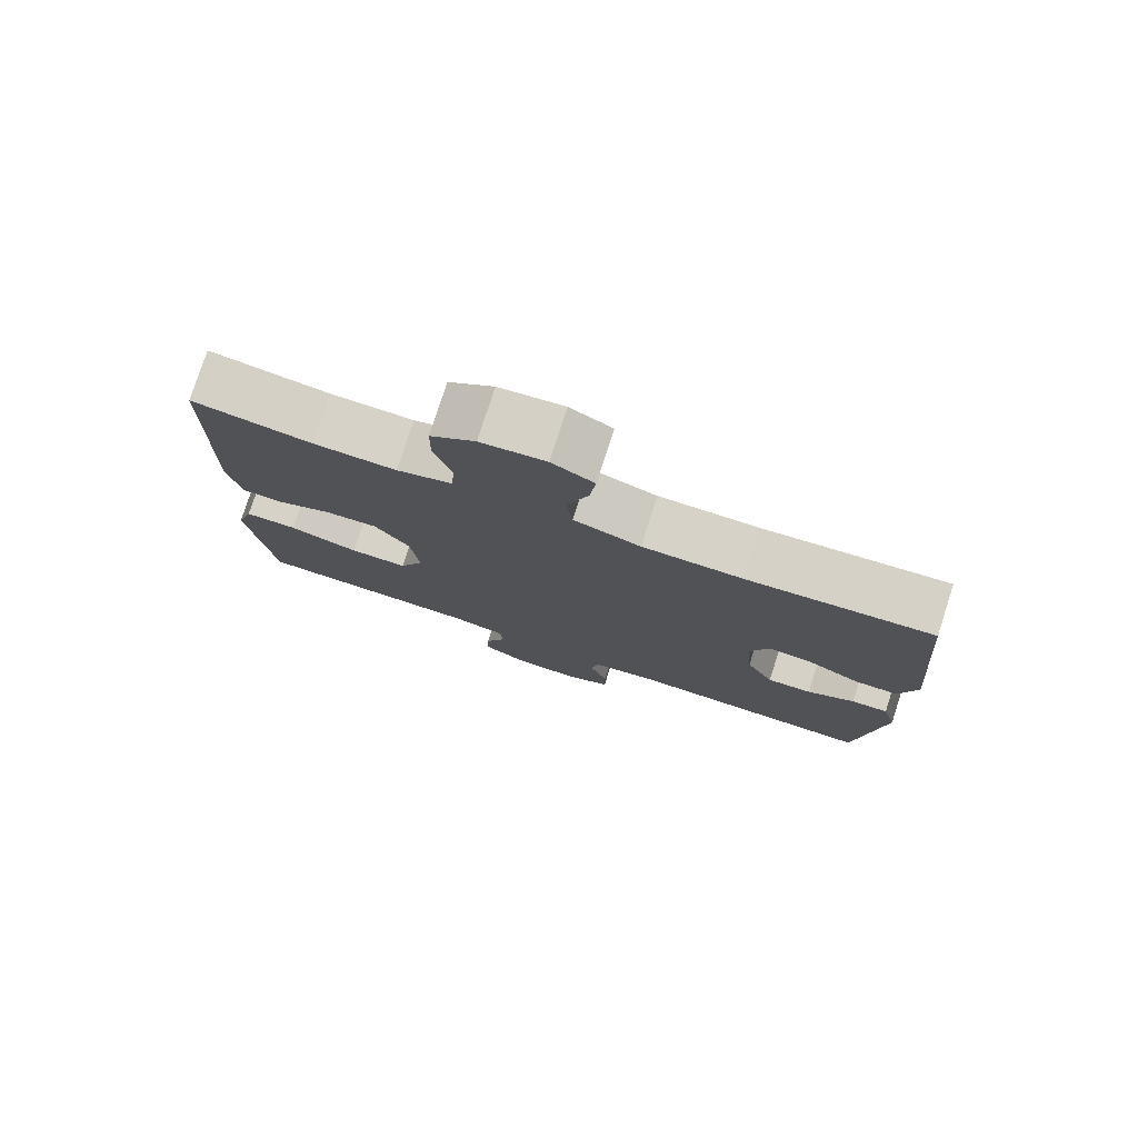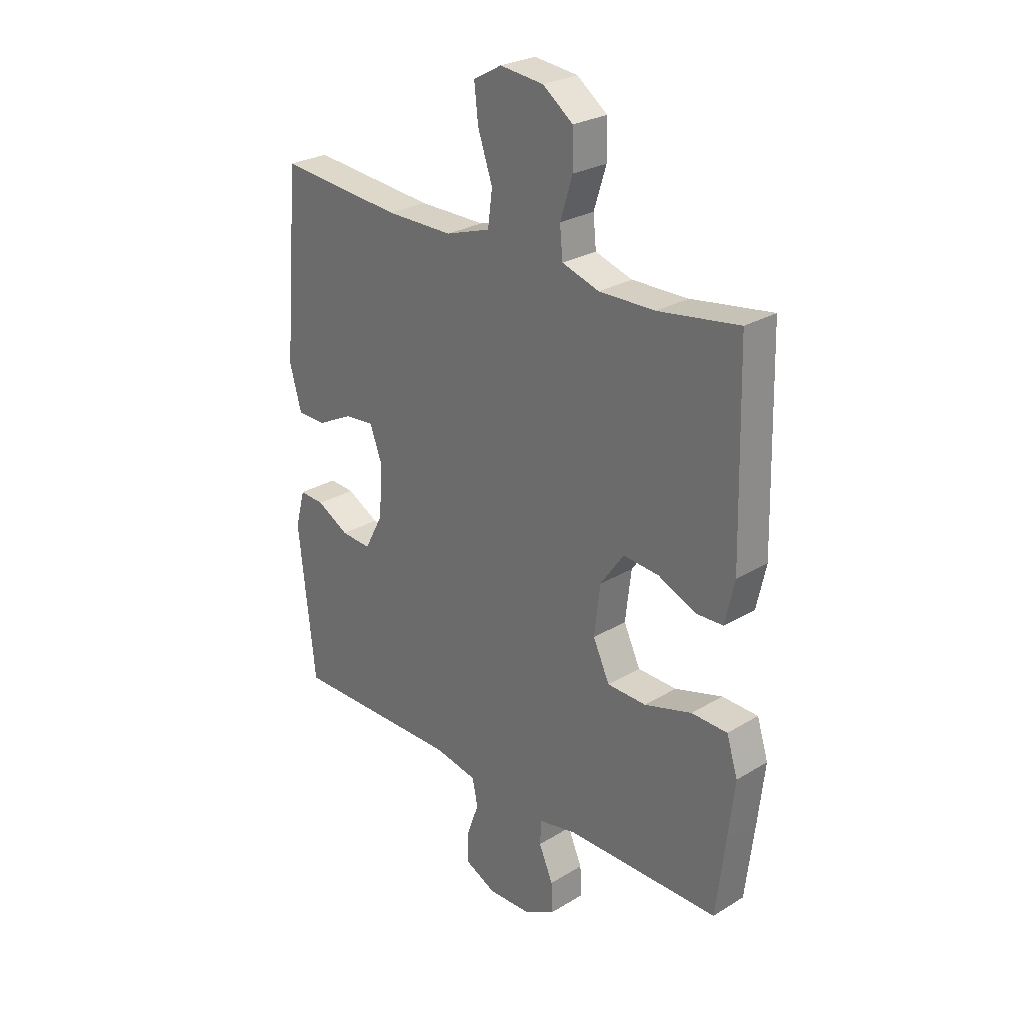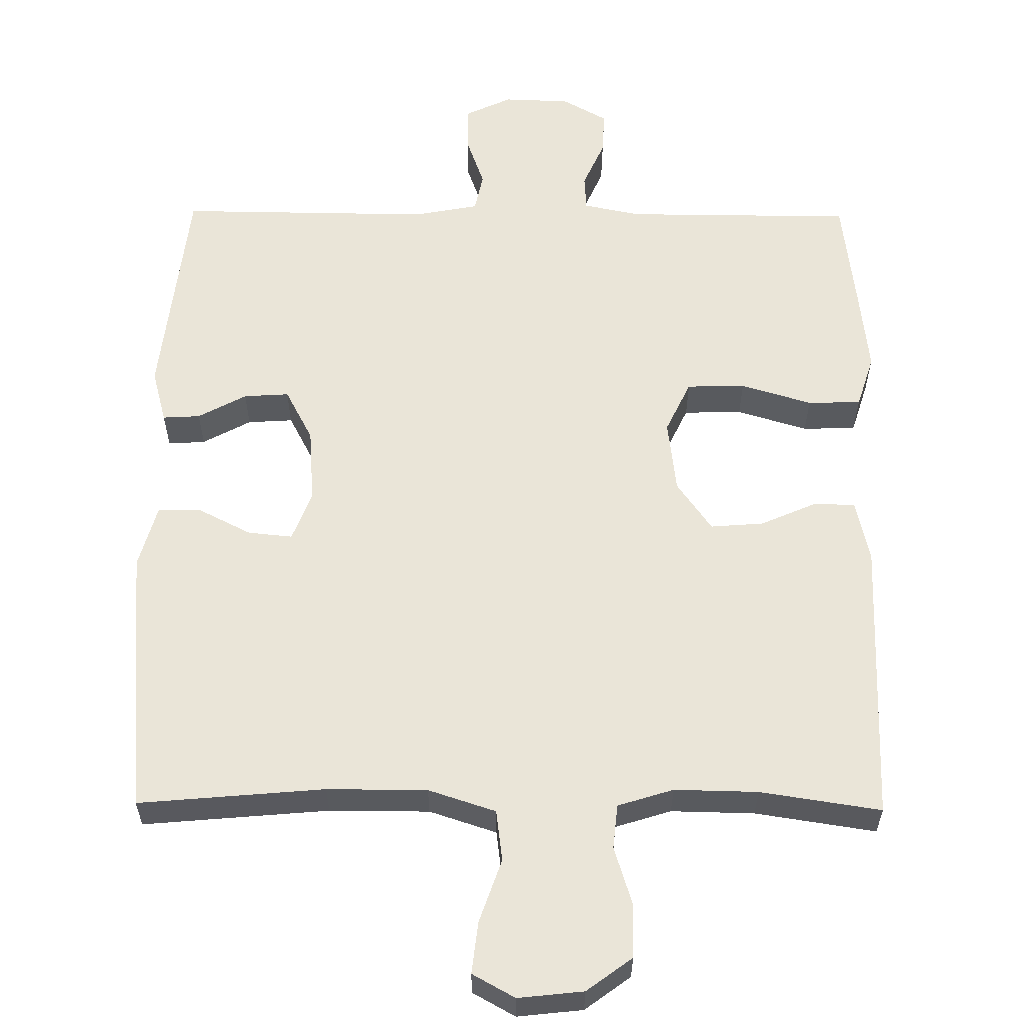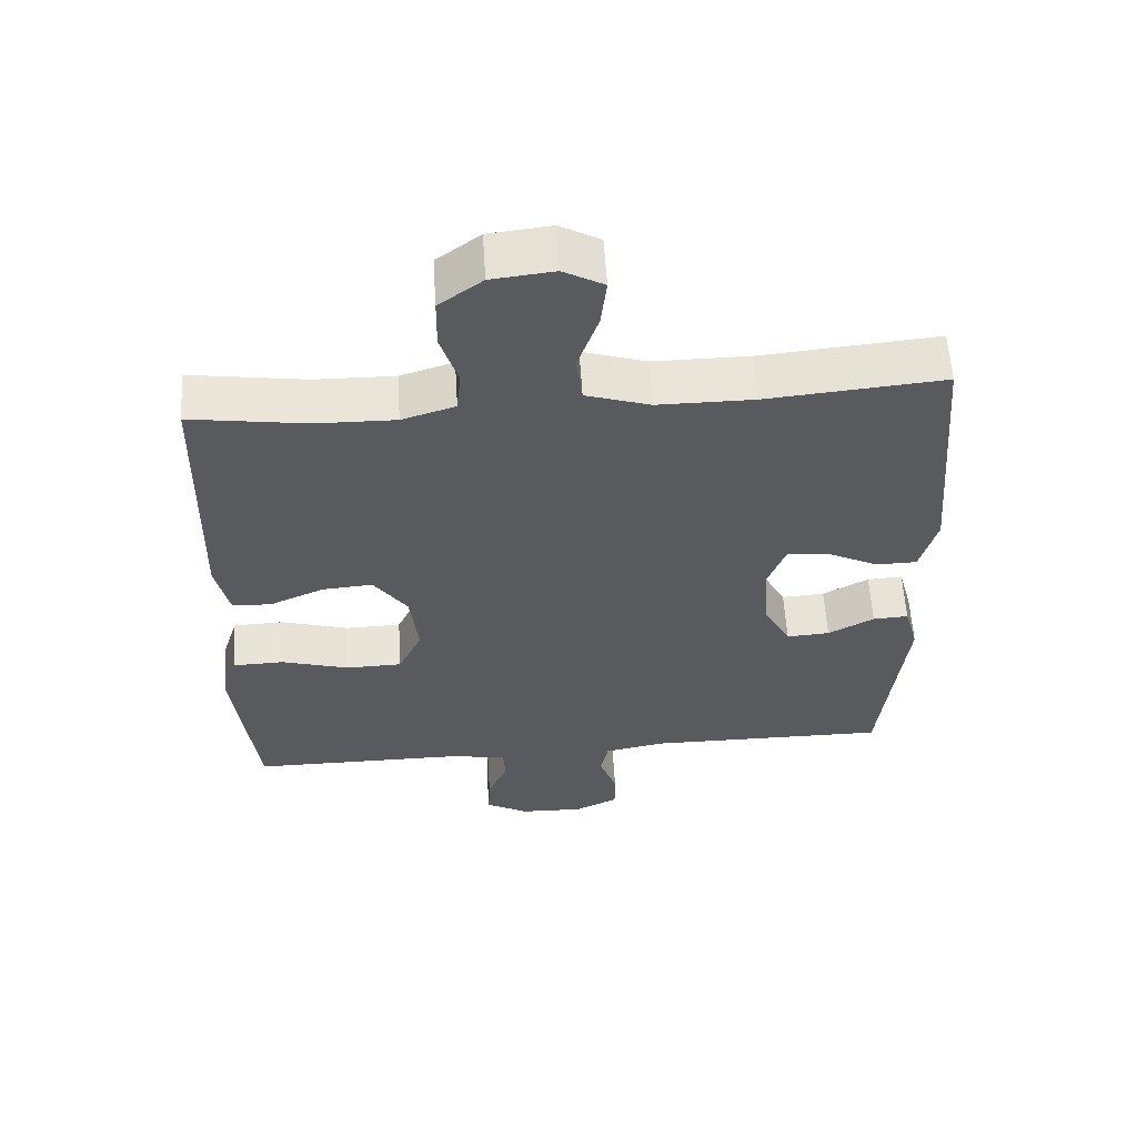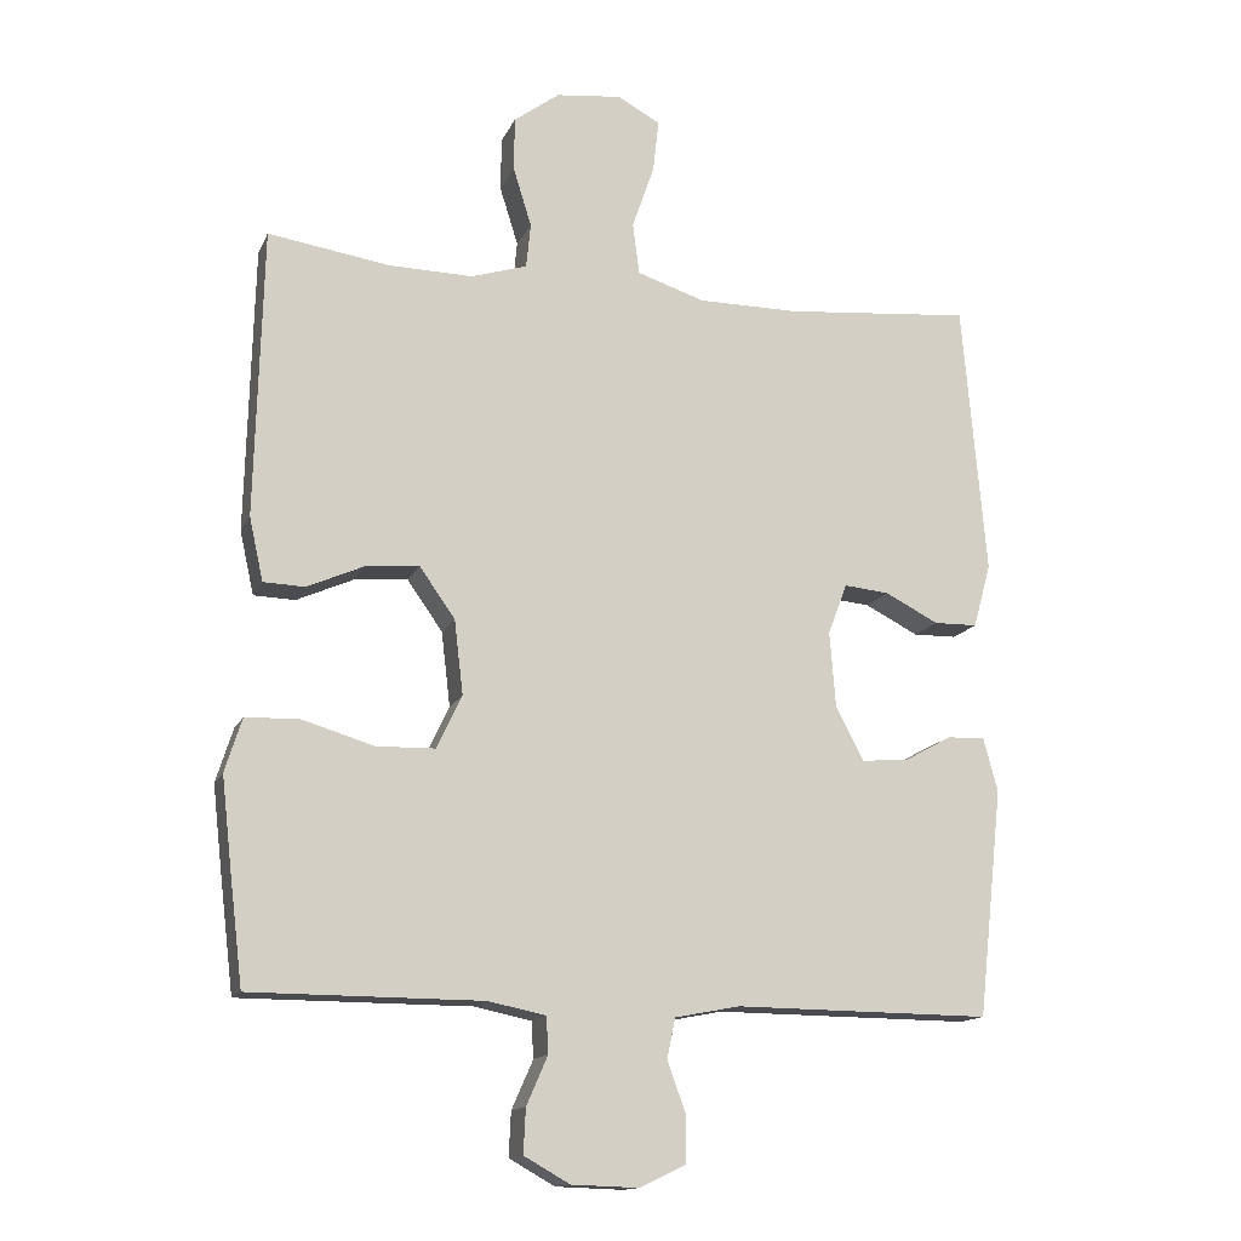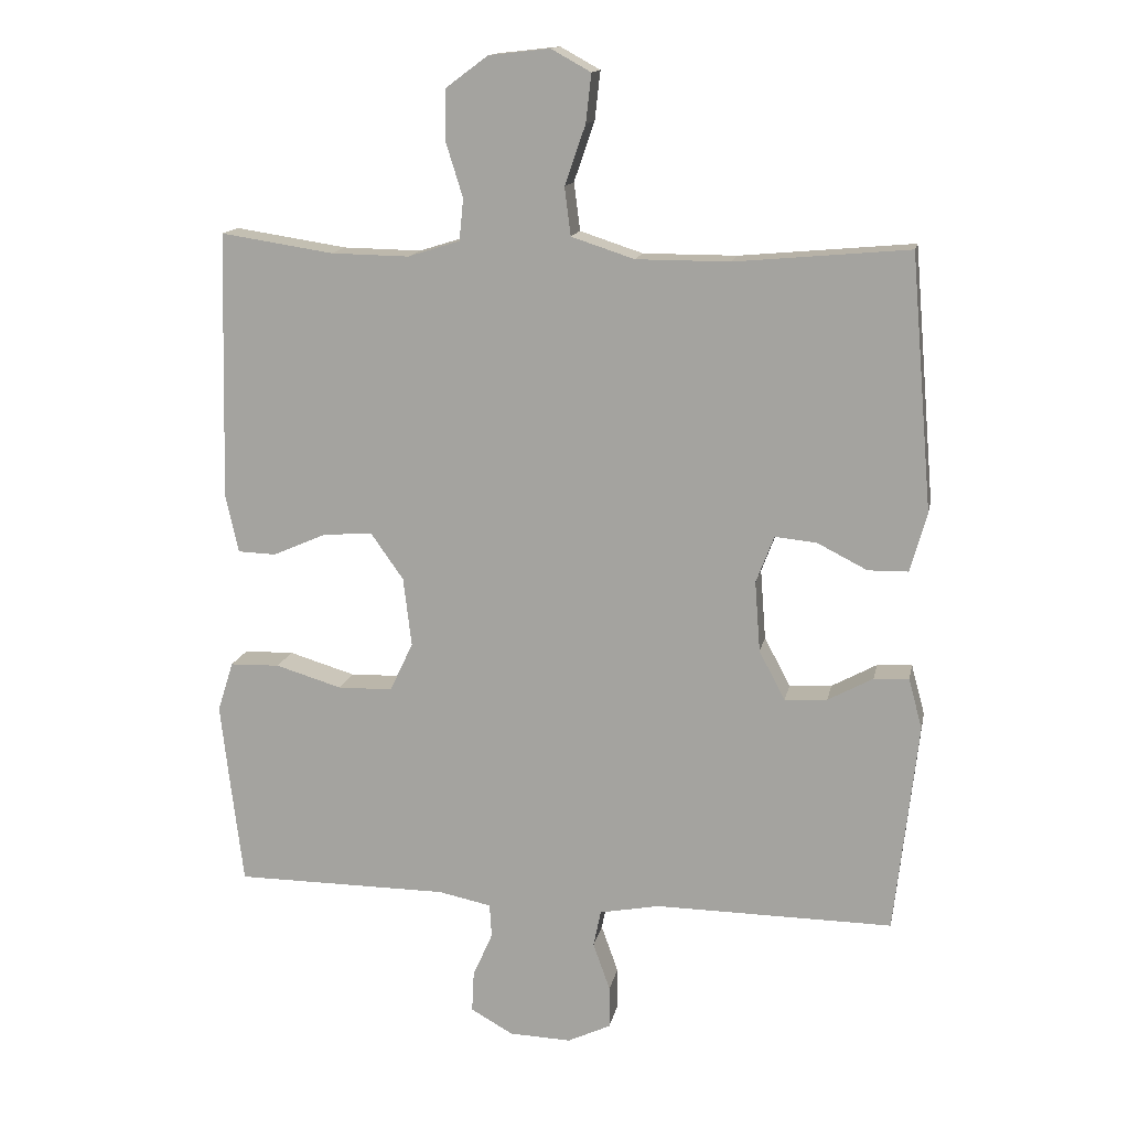
<metadata>
{"format":"obj","ext":"obj","renderer":"f3d","projection":"perspective","resolution":1024,"background":"white","views":[{"elev":78.2,"azim":-162.1,"up":"+Z"},{"elev":26.7,"azim":46.7,"up":"+Z"},{"elev":58.9,"azim":0.6,"up":"+Y"},{"elev":58.9,"azim":176.4,"up":"+Z"},{"elev":-14.3,"azim":162.4,"up":"+Z"},{"elev":14.4,"azim":-168.8,"up":"+Z"}]}
</metadata>
<code>
v 0.5 0.07 -0.5
v 0.187 0.07 -0.501
v 0.109 0.07 -0.517
v 0.106 0.07 -0.566
v 0.135 0.07 -0.632
v 0.138 0.07 -0.692
v 0.076 0.07 -0.727
v -0.015 0.07 -0.73
v -0.078 0.07 -0.7
v -0.078 0.07 -0.638
v -0.053 0.07 -0.568
v -0.064 0.07 -0.514
v -0.152 0.07 -0.497
v -0.5 0.07 -0.5
v -0.534 0.07 -0.191
v -0.514 0.07 -0.117
v -0.463 0.07 -0.12
v -0.397 0.07 -0.156
v -0.335 0.07 -0.16
v -0.297 0.07 -0.088
v -0.289 0.07 0.015
v -0.315 0.07 0.084
v -0.376 0.07 0.078
v -0.449 0.07 0.041
v -0.508 0.07 0.042
v -0.532 0.07 0.129
v -0.5 0.07 0.5
v -0.246 0.07 0.477
v -0.109 0.07 0.477
v -0.017 0.07 0.507
v -0.008 0.07 0.577
v -0.038 0.07 0.664
v -0.046 0.07 0.735
v 0.012 0.07 0.767
v 0.101 0.07 0.757
v 0.163 0.07 0.711
v 0.164 0.07 0.638
v 0.139 0.07 0.558
v 0.145 0.07 0.497
v 0.221 0.07 0.473
v 0.335 0.07 0.475
v 0.5 0.07 0.5
v 0.51 0.07 0.109
v 0.491 0.07 0.023
v 0.435 0.07 0.021
v 0.358 0.07 0.055
v 0.285 0.07 0.061
v 0.237 0.07 -0.007
v 0.225 0.07 -0.108
v 0.259 0.07 -0.18
v 0.339 0.07 -0.182
v 0.436 0.07 -0.153
v 0.509 0.07 -0.155
v 0.532 0.07 -0.228
v 0.519 0.07 -0.343
v 0.5 0 -0.5
v 0.187 0 -0.501
v 0.109 0 -0.517
v 0.106 0 -0.566
v 0.135 0 -0.632
v 0.138 0 -0.692
v 0.076 0 -0.727
v -0.015 0 -0.73
v -0.078 0 -0.7
v -0.078 0 -0.638
v -0.053 0 -0.568
v -0.064 0 -0.514
v -0.152 0 -0.497
v -0.5 0 -0.5
v -0.534 0 -0.191
v -0.514 0 -0.117
v -0.463 0 -0.12
v -0.397 0 -0.156
v -0.335 0 -0.16
v -0.297 0 -0.088
v -0.289 0 0.015
v -0.315 0 0.084
v -0.376 0 0.078
v -0.449 0 0.041
v -0.508 0 0.042
v -0.532 0 0.129
v -0.5 0 0.5
v -0.246 0 0.477
v -0.109 0 0.477
v -0.017 0 0.507
v -0.008 0 0.577
v -0.038 0 0.664
v -0.046 0 0.735
v 0.012 0 0.767
v 0.101 0 0.757
v 0.163 0 0.711
v 0.164 0 0.638
v 0.139 0 0.558
v 0.145 0 0.497
v 0.221 0 0.473
v 0.335 0 0.475
v 0.5 0 0.5
v 0.51 0 0.109
v 0.491 0 0.023
v 0.435 0 0.021
v 0.358 0 0.055
v 0.285 0 0.061
v 0.237 0 -0.007
v 0.225 0 -0.108
v 0.259 0 -0.18
v 0.339 0 -0.182
v 0.436 0 -0.153
v 0.509 0 -0.155
v 0.532 0 -0.228
v 0.519 0 -0.343
f 55 1 2
f 54 55 2
f 53 54 2
f 52 53 2
f 51 52 2
f 50 51 2 3
f 49 50 3
f 48 49 3
f 44 45 46
f 43 44 46
f 42 43 46
f 41 42 46
f 40 41 46 47
f 39 40 47 48
f 36 37 38
f 35 36 38
f 34 35 38
f 33 34 38
f 32 33 38
f 31 32 38
f 30 31 38 39
f 39 48 3
f 30 39 3
f 29 30 3
f 26 27 28
f 25 26 28
f 24 25 28
f 23 24 28
f 22 23 28 29
f 16 17 18
f 15 16 18
f 14 15 18
f 13 14 18
f 12 13 18 19
f 9 10 11
f 8 9 11
f 7 8 11
f 6 7 11
f 5 6 11
f 4 5 11
f 4 11 12
f 3 4 12
f 29 3 12
f 22 29 12
f 21 22 12
f 12 19 20
f 12 20 21
f 57 56 110
f 57 110 109
f 57 109 108
f 57 108 107
f 57 107 106
f 58 57 106 105
f 58 105 104
f 58 104 103
f 101 100 99
f 101 99 98
f 101 98 97
f 101 97 96
f 102 101 96 95
f 103 102 95 94
f 93 92 91
f 93 91 90
f 93 90 89
f 93 89 88
f 93 88 87
f 93 87 86
f 94 93 86 85
f 58 103 94
f 58 94 85
f 58 85 84
f 83 82 81
f 83 81 80
f 83 80 79
f 83 79 78
f 84 83 78 77
f 73 72 71
f 73 71 70
f 73 70 69
f 73 69 68
f 74 73 68 67
f 66 65 64
f 66 64 63
f 66 63 62
f 66 62 61
f 66 61 60
f 66 60 59
f 67 66 59
f 67 59 58
f 67 58 84
f 67 84 77
f 67 77 76
f 75 74 67
f 76 75 67
f 1 56 57 2
f 2 57 58 3
f 3 58 59 4
f 4 59 60 5
f 5 60 61 6
f 6 61 62 7
f 7 62 63 8
f 8 63 64 9
f 9 64 65 10
f 10 65 66 11
f 11 66 67 12
f 12 67 68 13
f 13 68 69 14
f 14 69 70 15
f 15 70 71 16
f 16 71 72 17
f 17 72 73 18
f 18 73 74 19
f 19 74 75 20
f 20 75 76 21
f 21 76 77 22
f 22 77 78 23
f 23 78 79 24
f 24 79 80 25
f 25 80 81 26
f 26 81 82 27
f 27 82 83 28
f 28 83 84 29
f 29 84 85 30
f 30 85 86 31
f 31 86 87 32
f 32 87 88 33
f 33 88 89 34
f 34 89 90 35
f 35 90 91 36
f 36 91 92 37
f 37 92 93 38
f 38 93 94 39
f 39 94 95 40
f 40 95 96 41
f 41 96 97 42
f 42 97 98 43
f 43 98 99 44
f 44 99 100 45
f 45 100 101 46
f 46 101 102 47
f 47 102 103 48
f 48 103 104 49
f 49 104 105 50
f 50 105 106 51
f 51 106 107 52
f 52 107 108 53
f 53 108 109 54
f 54 109 110 55
f 55 110 56 1

</code>
